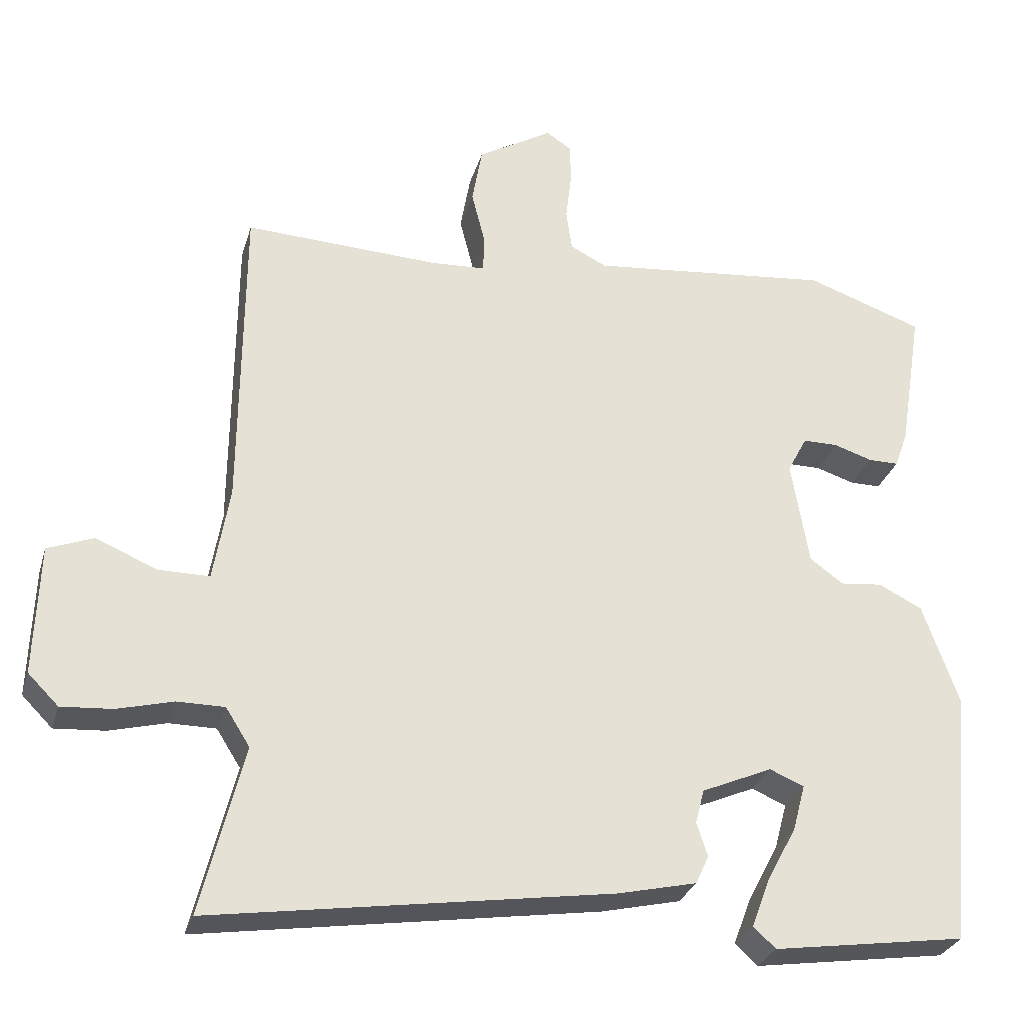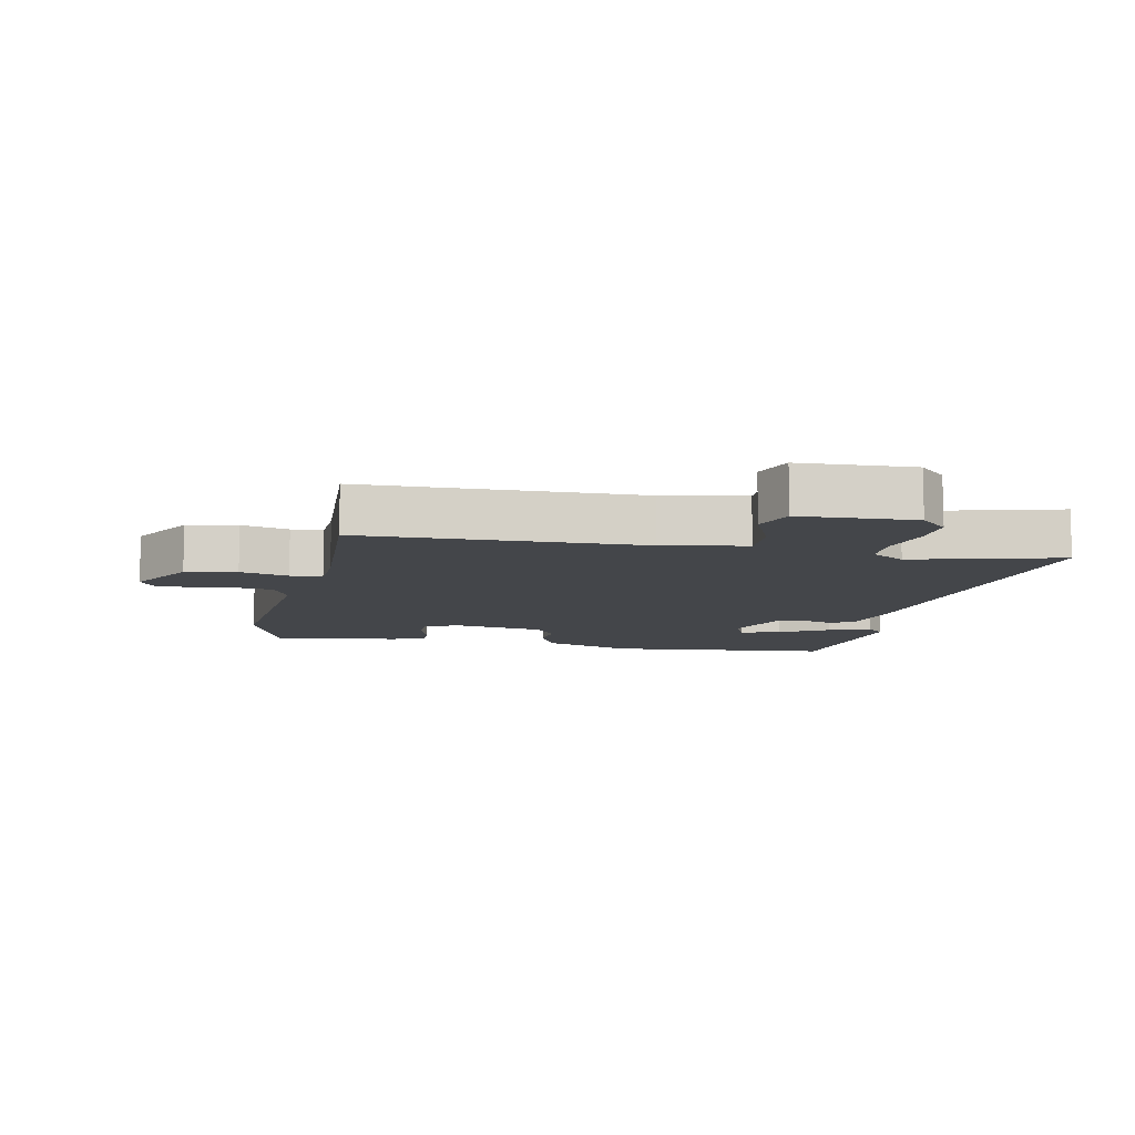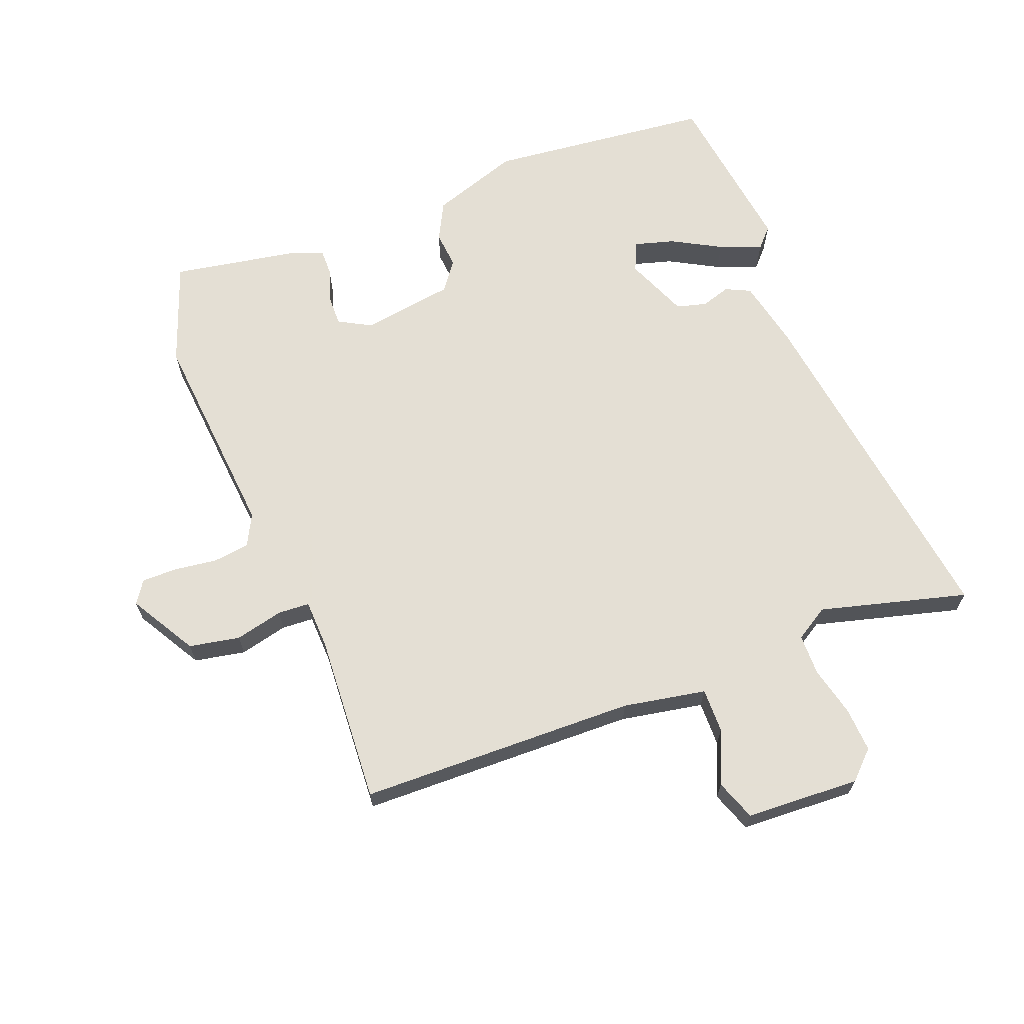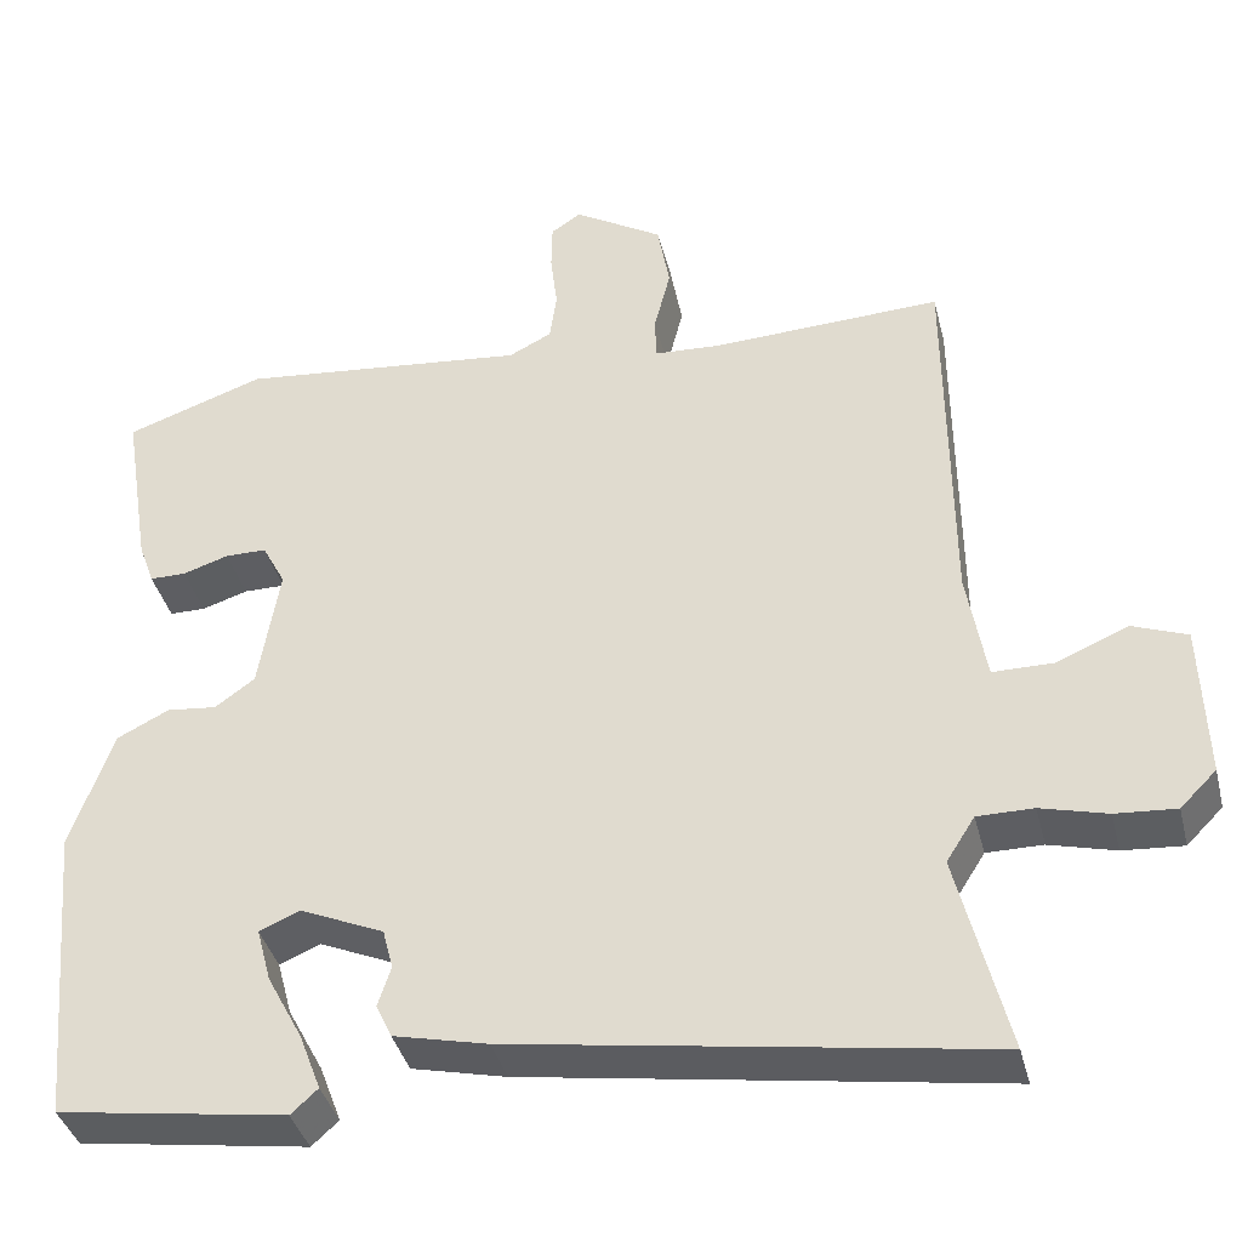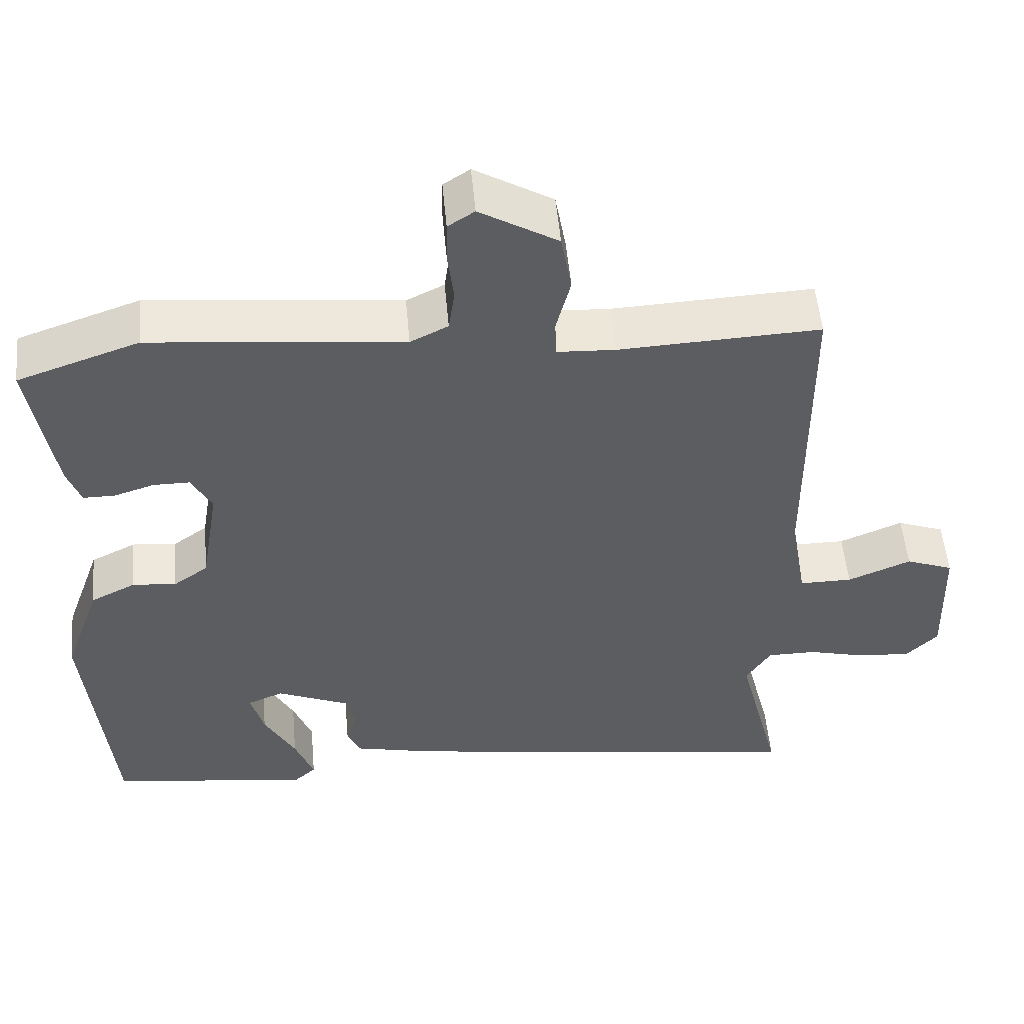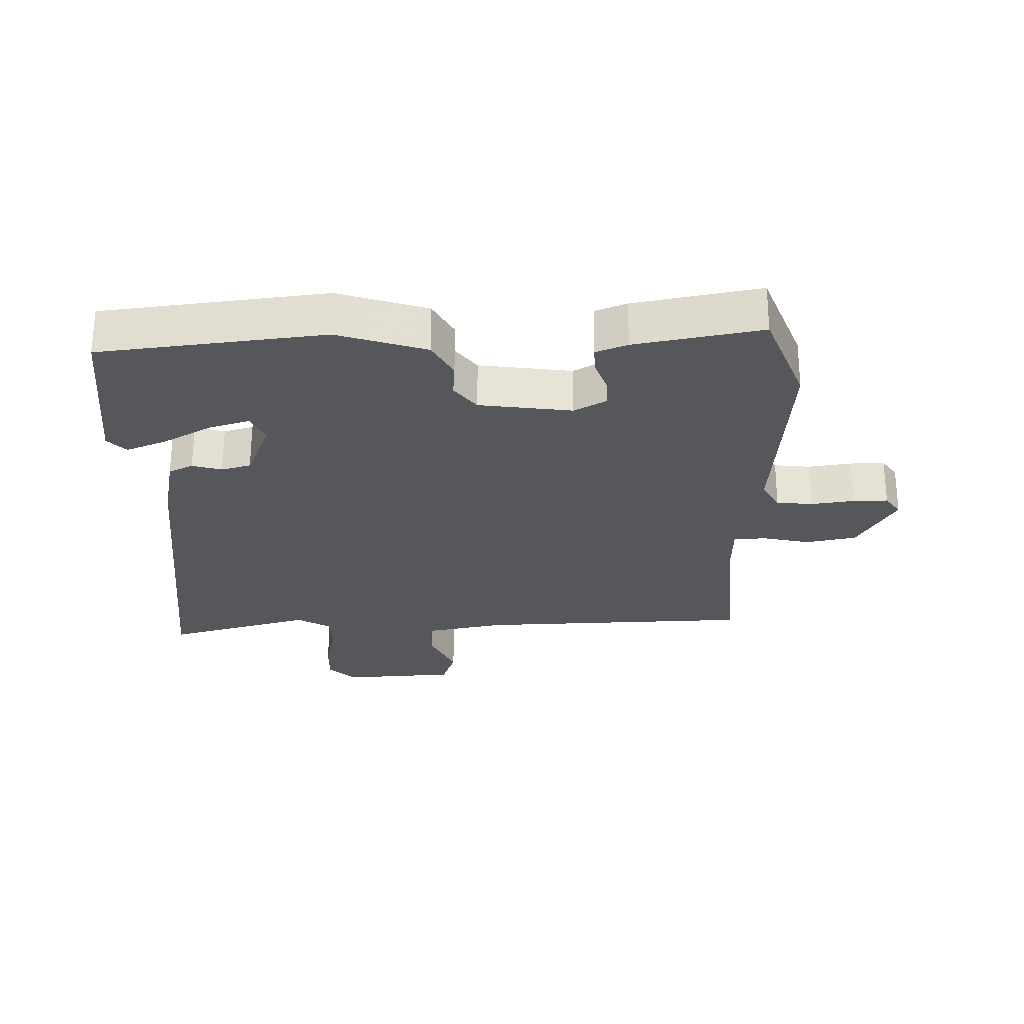
<metadata>
{"format":"obj","ext":"obj","renderer":"f3d","projection":"perspective","resolution":1024,"background":"white","views":[{"elev":-29.0,"azim":164.6,"up":"+Z"},{"elev":-9.7,"azim":79.1,"up":"+Y"},{"elev":66.3,"azim":69.7,"up":"+Y"},{"elev":-38.4,"azim":13.8,"up":"+Z"},{"elev":53.1,"azim":-5.2,"up":"+Z"},{"elev":-26.7,"azim":-87.2,"up":"+Y"}]}
</metadata>
<code>
v 0.517 0.07 0.489
v 0.52 0.07 0.054
v 0.542 0.07 -0.076
v 0.612 0.07 -0.076
v 0.696 0.07 -0.041
v 0.759 0.07 -0.065
v 0.765 0.07 -0.244
v 0.723 0.07 -0.286
v 0.653 0.07 -0.281
v 0.576 0.07 -0.261
v 0.511 0.07 -0.261
v 0.478 0.07 -0.313
v 0.536 0.07 -0.545
v -0.011 0.07 -0.462
v -0.12 0.07 -0.437
v -0.138 0.07 -0.398
v -0.123 0.07 -0.352
v -0.135 0.07 -0.305
v -0.232 0.07 -0.263
v -0.279 0.07 -0.283
v -0.262 0.07 -0.346
v -0.221 0.07 -0.423
v -0.196 0.07 -0.489
v -0.227 0.07 -0.517
v -0.492 0.07 -0.478
v -0.524 0.07 -0.125
v -0.475 0.07 0.013
v -0.415 0.07 0.043
v -0.357 0.07 0.037
v -0.311 0.07 0.07
v -0.287 0.07 0.215
v -0.314 0.07 0.266
v -0.362 0.07 0.266
v -0.415 0.07 0.249
v -0.457 0.07 0.249
v -0.475 0.07 0.299
v -0.507 0.07 0.498
v -0.346 0.07 0.554
v -0.012 0.07 0.52
v 0.038 0.07 0.545
v 0.046 0.07 0.602
v 0.038 0.07 0.67
v 0.039 0.07 0.725
v 0.074 0.07 0.748
v 0.177 0.07 0.686
v 0.191 0.07 0.606
v 0.172 0.07 0.531
v 0.174 0.07 0.481
v 0.251 0.07 0.477
v 0.517 0 0.489
v 0.52 0 0.054
v 0.542 0 -0.076
v 0.612 0 -0.076
v 0.696 0 -0.041
v 0.759 0 -0.065
v 0.765 0 -0.244
v 0.723 0 -0.286
v 0.653 0 -0.281
v 0.576 0 -0.261
v 0.511 0 -0.261
v 0.478 0 -0.313
v 0.536 0 -0.545
v -0.011 0 -0.462
v -0.12 0 -0.437
v -0.138 0 -0.398
v -0.123 0 -0.352
v -0.135 0 -0.305
v -0.232 0 -0.263
v -0.279 0 -0.283
v -0.262 0 -0.346
v -0.221 0 -0.423
v -0.196 0 -0.489
v -0.227 0 -0.517
v -0.492 0 -0.478
v -0.524 0 -0.125
v -0.475 0 0.013
v -0.415 0 0.043
v -0.357 0 0.037
v -0.311 0 0.07
v -0.287 0 0.215
v -0.314 0 0.266
v -0.362 0 0.266
v -0.415 0 0.249
v -0.457 0 0.249
v -0.475 0 0.299
v -0.507 0 0.498
v -0.346 0 0.554
v -0.012 0 0.52
v 0.038 0 0.545
v 0.046 0 0.602
v 0.038 0 0.67
v 0.039 0 0.725
v 0.074 0 0.748
v 0.177 0 0.686
v 0.191 0 0.606
v 0.172 0 0.531
v 0.174 0 0.481
v 0.251 0 0.477
f 44 45 46 47
f 44 47 48
f 41 42 43 44
f 40 41 44 48
f 39 40 48
f 38 39 48
f 37 38 48
f 36 37 48 49
f 33 34 35 36
f 32 33 36 49
f 26 27 28 29
f 26 29 30
f 25 26 30
f 21 22 23 24
f 20 21 24 25
f 14 15 16 17
f 12 13 14 17
f 11 12 17 18
f 7 8 9 10
f 7 10 11
f 4 5 6 7
f 3 4 7 11
f 2 3 11 18
f 31 32 49 1
f 20 25 30
f 19 20 30 31
f 18 19 31
f 1 2 18 31
f 96 95 94 93
f 97 96 93
f 93 92 91 90
f 97 93 90 89
f 97 89 88
f 97 88 87
f 97 87 86
f 98 97 86 85
f 85 84 83 82
f 98 85 82 81
f 78 77 76 75
f 79 78 75
f 79 75 74
f 73 72 71 70
f 74 73 70 69
f 66 65 64 63
f 66 63 62 61
f 67 66 61 60
f 59 58 57 56
f 60 59 56
f 56 55 54 53
f 60 56 53 52
f 67 60 52 51
f 50 98 81 80
f 79 74 69
f 80 79 69 68
f 80 68 67
f 80 67 51 50
f 1 50 51 2
f 2 51 52 3
f 3 52 53 4
f 4 53 54 5
f 5 54 55 6
f 6 55 56 7
f 7 56 57 8
f 8 57 58 9
f 9 58 59 10
f 10 59 60 11
f 11 60 61 12
f 12 61 62 13
f 13 62 63 14
f 14 63 64 15
f 15 64 65 16
f 16 65 66 17
f 17 66 67 18
f 18 67 68 19
f 19 68 69 20
f 20 69 70 21
f 21 70 71 22
f 22 71 72 23
f 23 72 73 24
f 24 73 74 25
f 25 74 75 26
f 26 75 76 27
f 27 76 77 28
f 28 77 78 29
f 29 78 79 30
f 30 79 80 31
f 31 80 81 32
f 32 81 82 33
f 33 82 83 34
f 34 83 84 35
f 35 84 85 36
f 36 85 86 37
f 37 86 87 38
f 38 87 88 39
f 39 88 89 40
f 40 89 90 41
f 41 90 91 42
f 42 91 92 43
f 43 92 93 44
f 44 93 94 45
f 45 94 95 46
f 46 95 96 47
f 47 96 97 48
f 48 97 98 49
f 49 98 50 1

</code>
